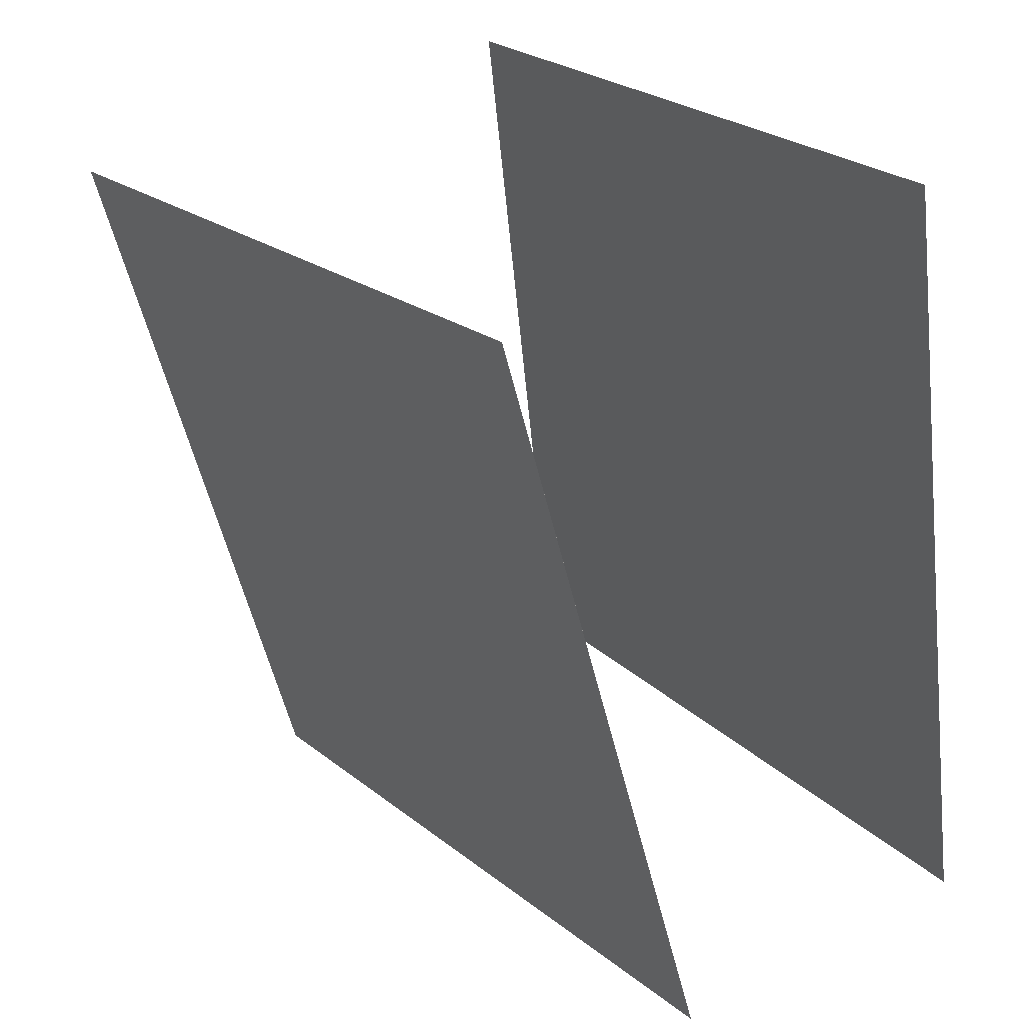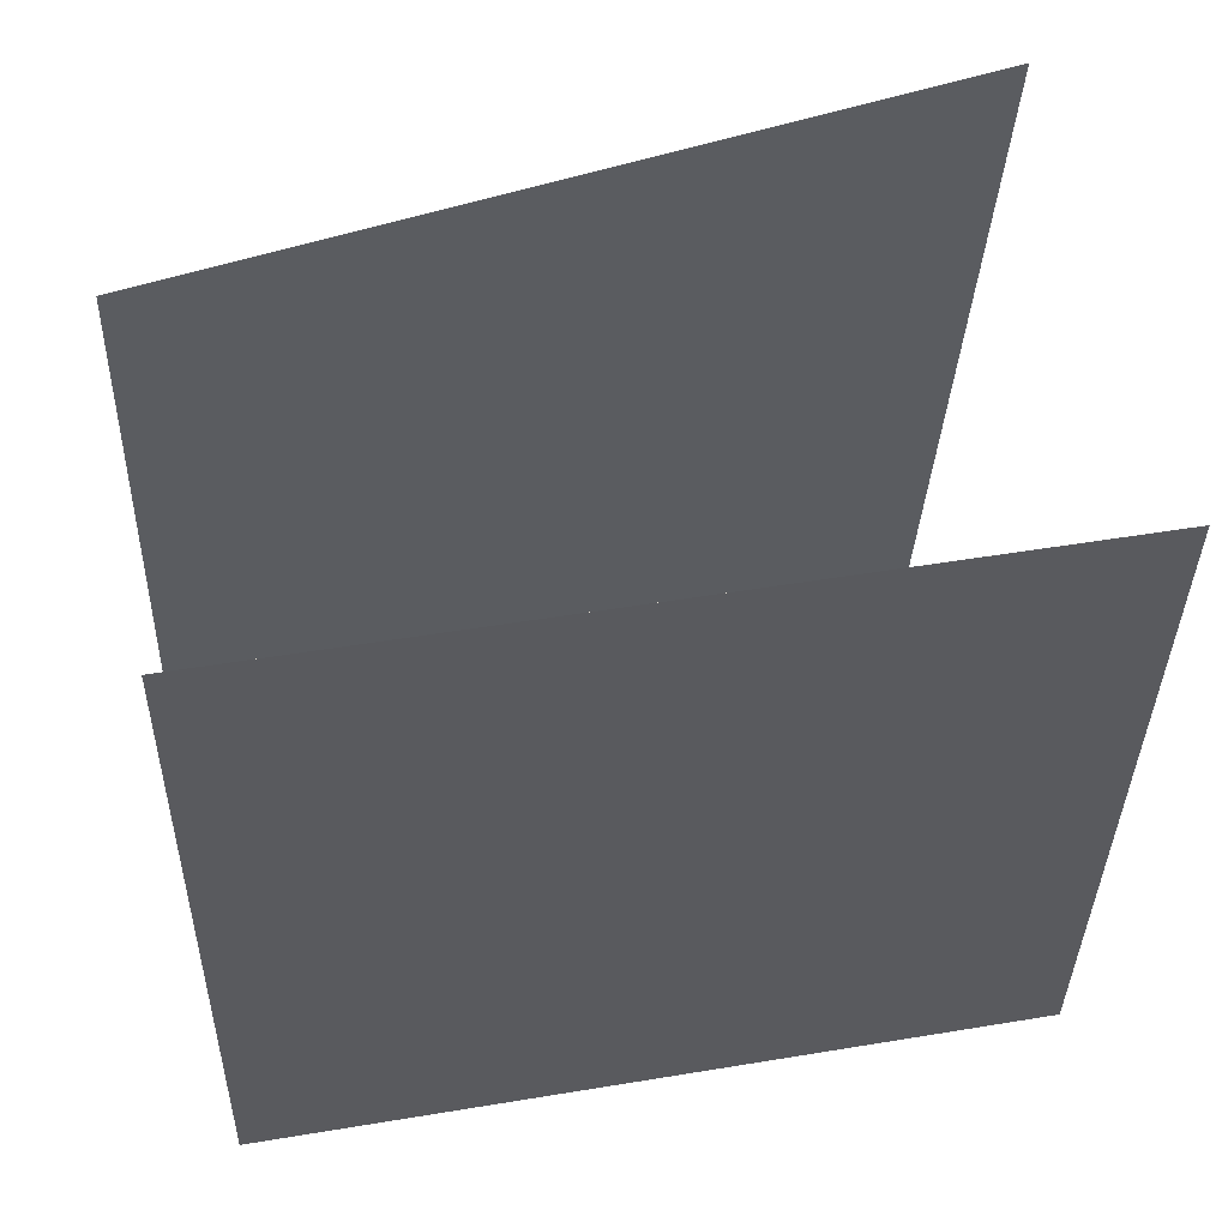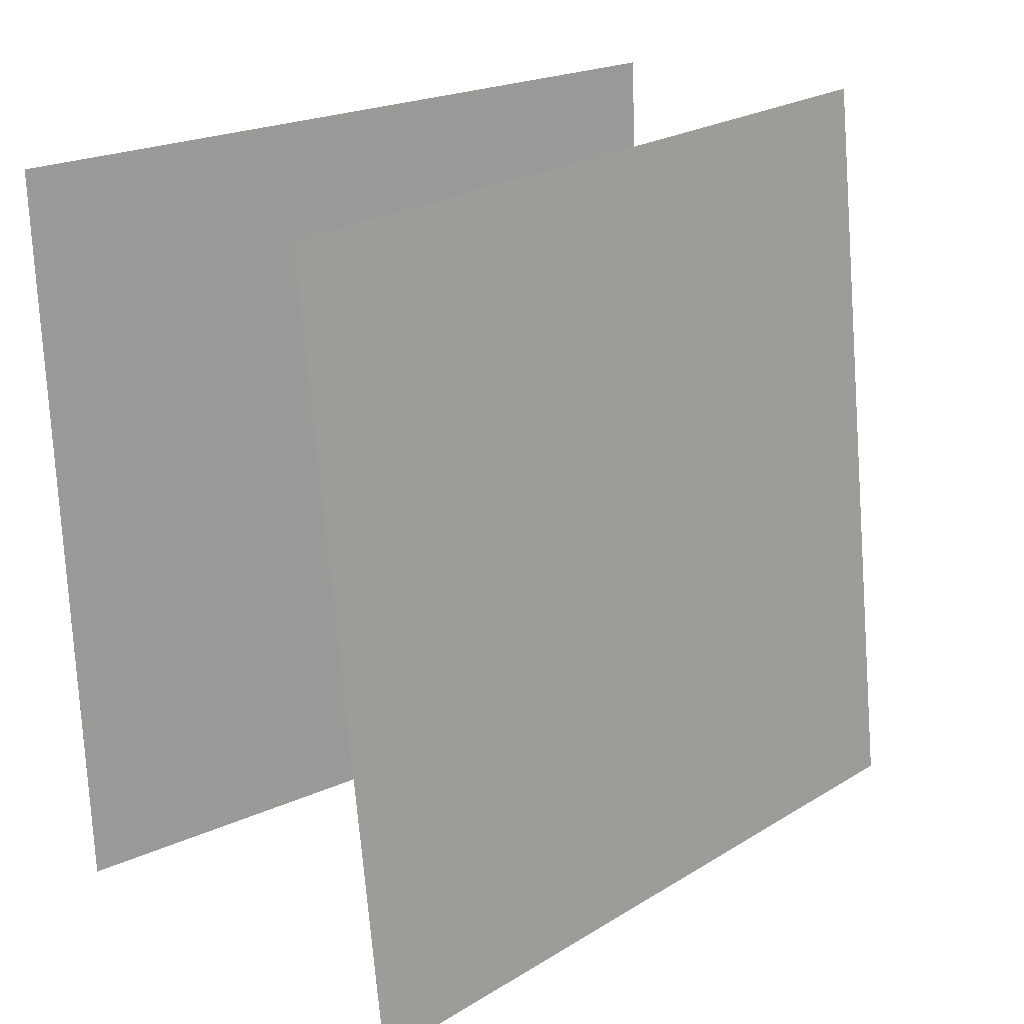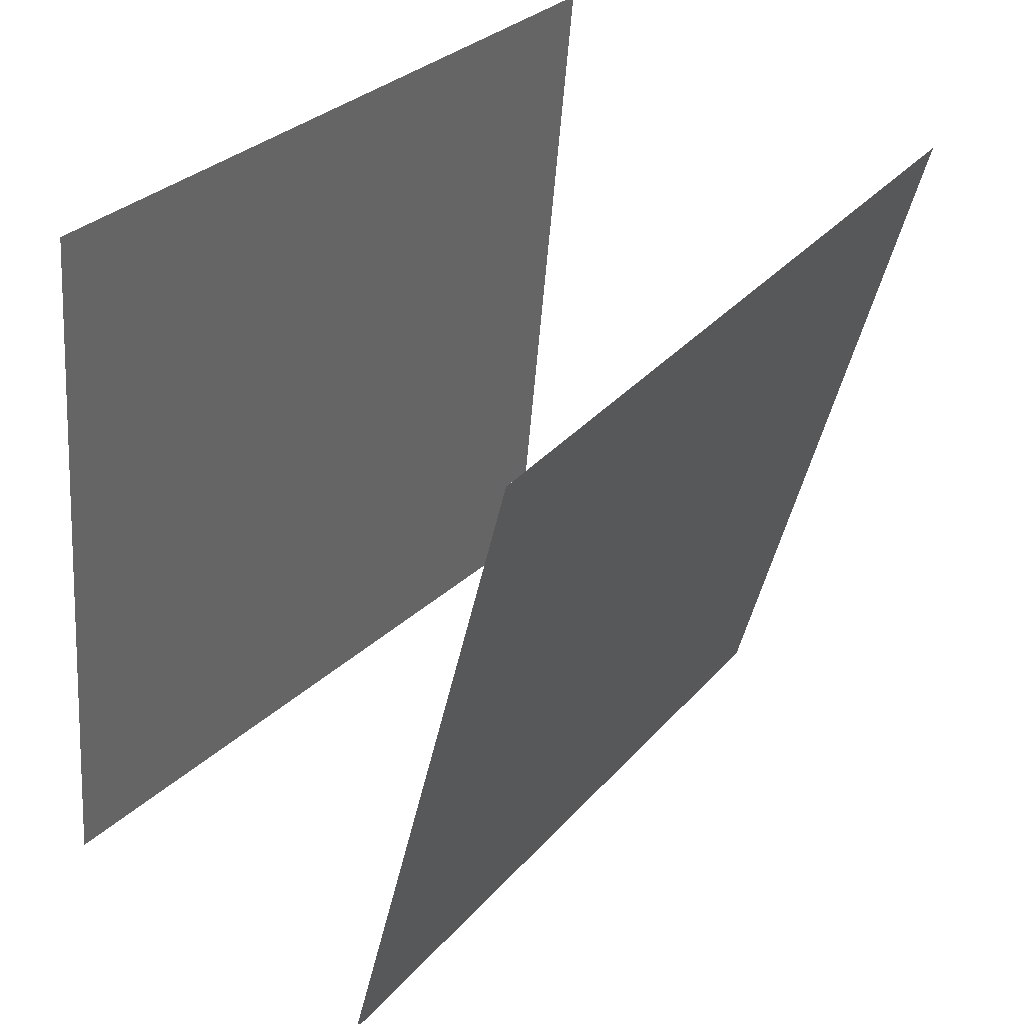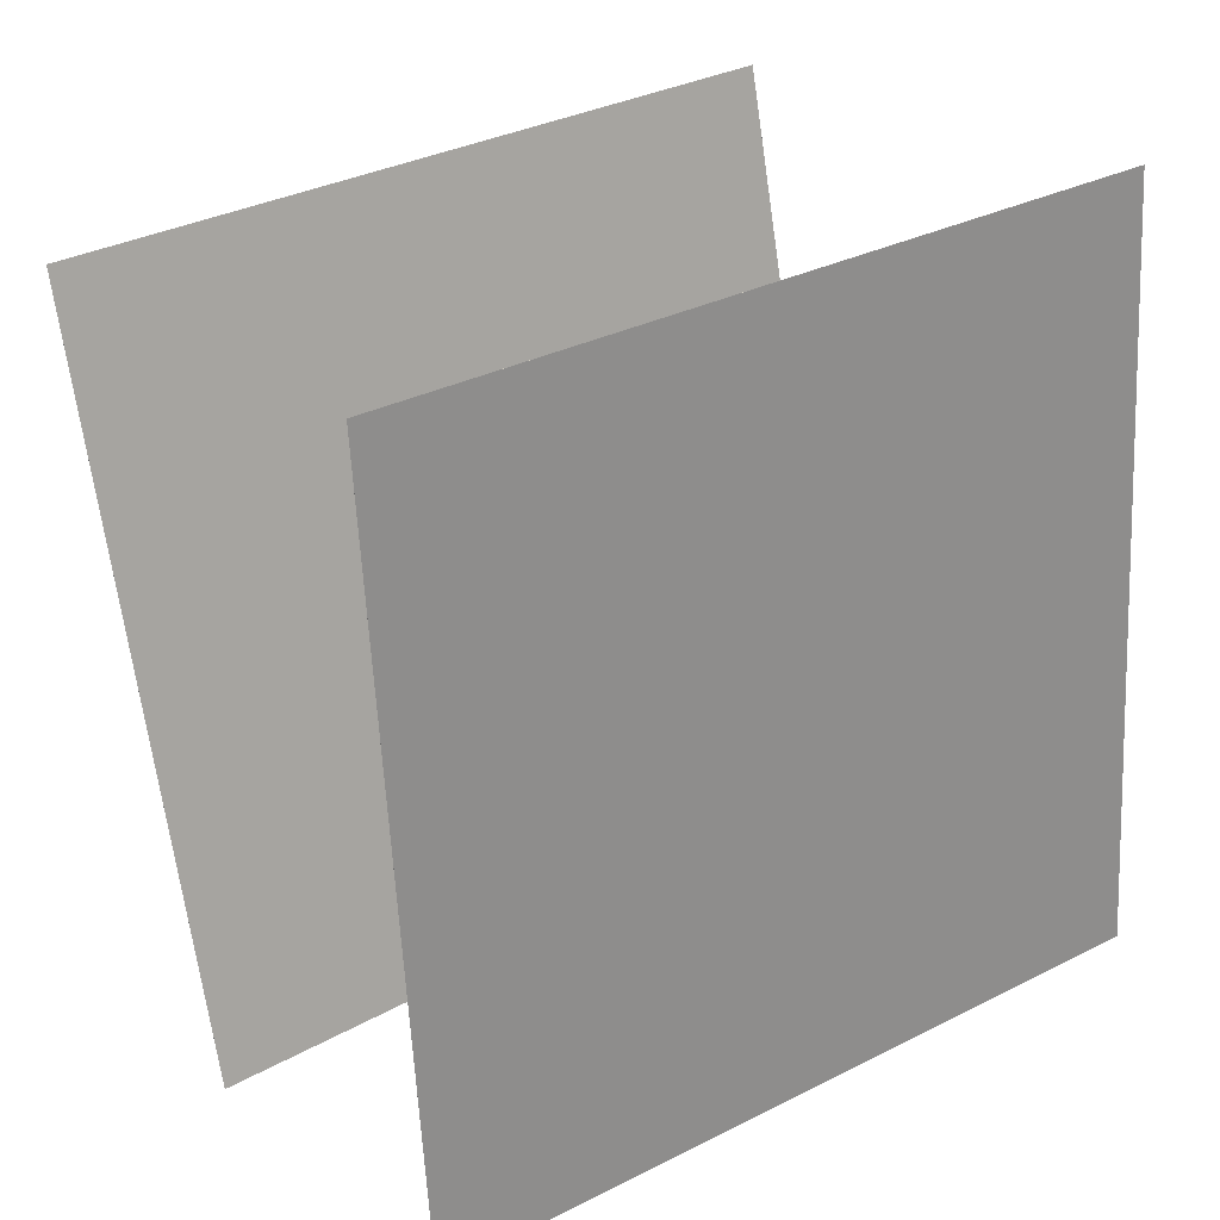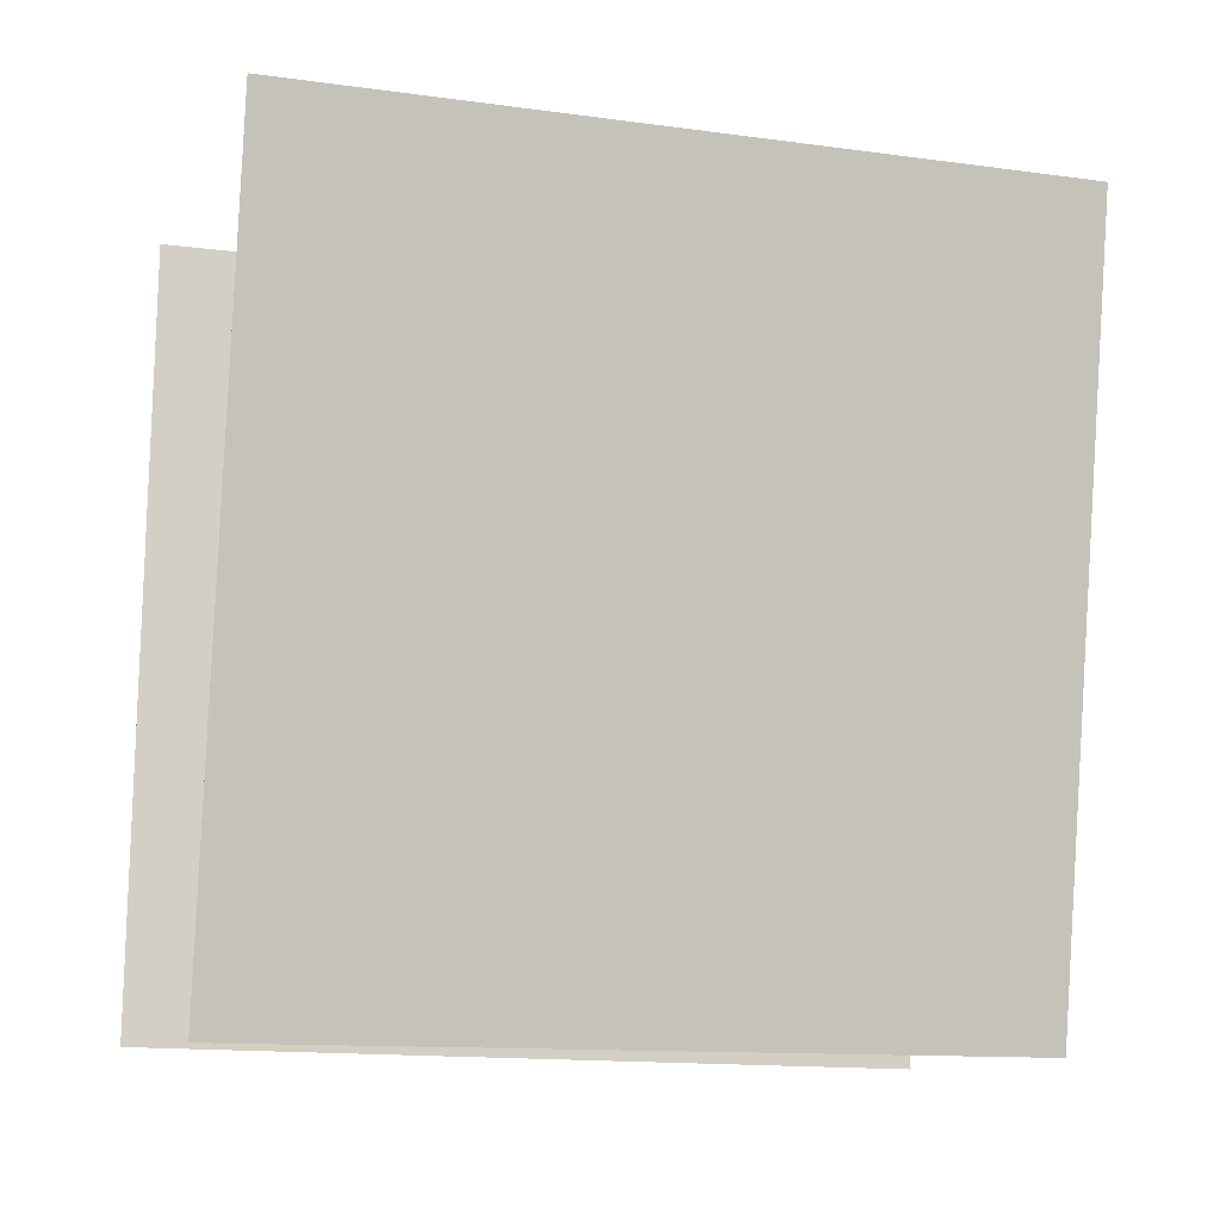
<metadata>
{"format":"obj","ext":"obj","renderer":"f3d","projection":"perspective","resolution":1024,"background":"white","views":[{"elev":23.4,"azim":150.6,"up":"+Z"},{"elev":53.0,"azim":-94.0,"up":"+Y"},{"elev":22.1,"azim":58.9,"up":"+Y"},{"elev":32.0,"azim":40.8,"up":"+Z"},{"elev":33.3,"azim":-123.2,"up":"+Z"},{"elev":-17.9,"azim":77.1,"up":"+Z"}]}
</metadata>
<code>
v 0.09211 0.5174 -0.5039
v 0.09208 0.5174 -0.5039
v 0.364 0.5114 0.4567
v 0.364 0.5114 0.4567
v 0.1929 -0.4747 -0.5387
v 0.1929 -0.4747 -0.5387
v 0.4648 -0.4807 0.4219
v 0.4648 -0.4807 0.4219
f 1.0 7.0 5.0
f 1.0 3.0 7.0
f 1.0 4.0 3.0
f 1.0 2.0 4.0
f 3.0 8.0 7.0
f 3.0 4.0 8.0
f 5.0 7.0 8.0
f 5.0 8.0 6.0
f 1.0 5.0 6.0
f 1.0 6.0 2.0
f 2.0 6.0 8.0
f 2.0 8.0 4.0
v -0.3028 -0.5157 -0.4666
v -0.1921 -0.525 0.525
v -0.3421 0.4813 -0.4529
v -0.2313 0.472 0.5387
v -0.3028 -0.5157 -0.4666
v -0.1921 -0.525 0.525
v -0.342 0.4813 -0.4529
v -0.2313 0.472 0.5387
f 9.0 15.0 13.0
f 9.0 11.0 15.0
f 9.0 12.0 11.0
f 9.0 10.0 12.0
f 11.0 16.0 15.0
f 11.0 12.0 16.0
f 13.0 15.0 16.0
f 13.0 16.0 14.0
f 9.0 13.0 14.0
f 9.0 14.0 10.0
f 10.0 14.0 16.0
f 10.0 16.0 12.0

</code>
